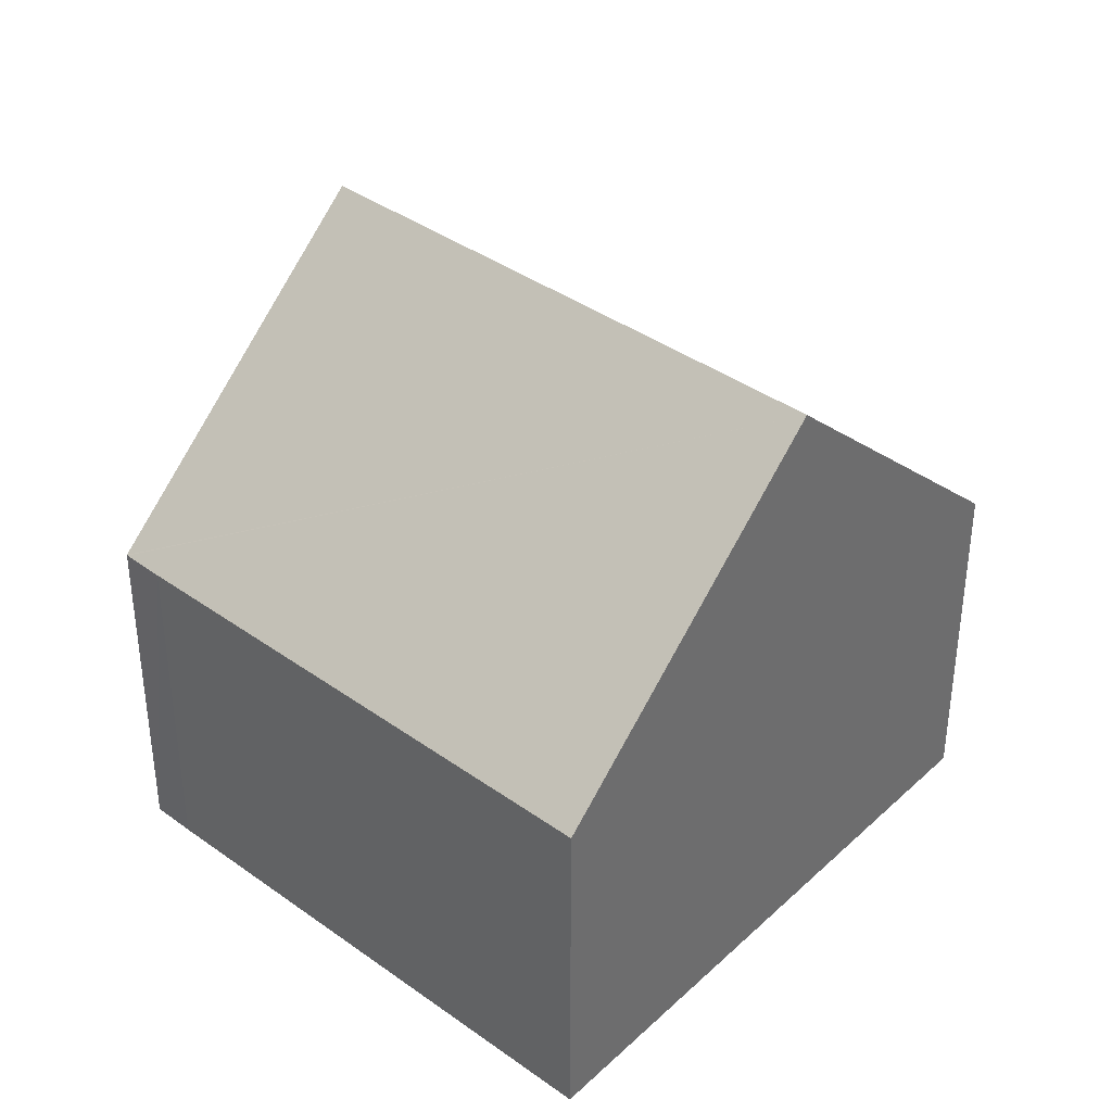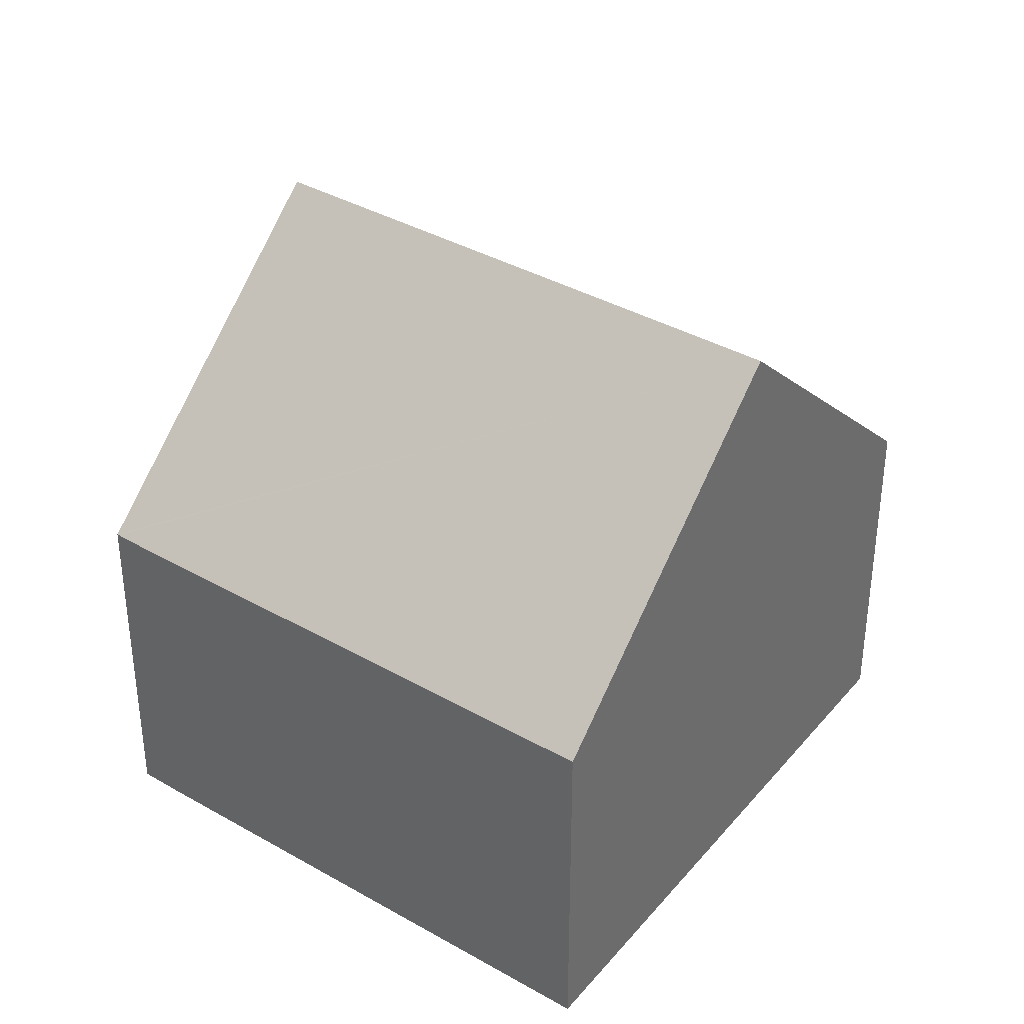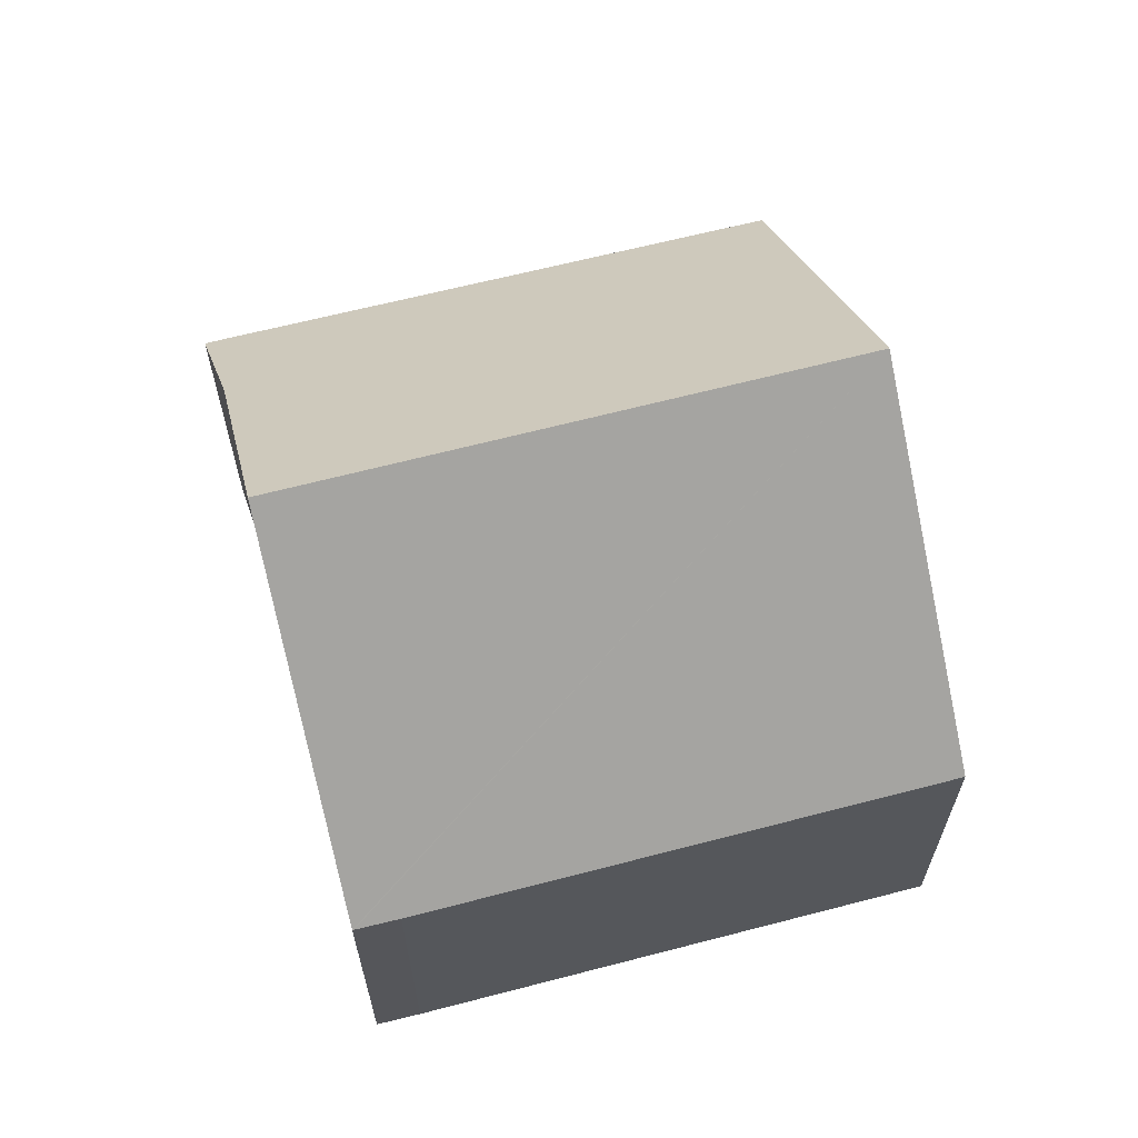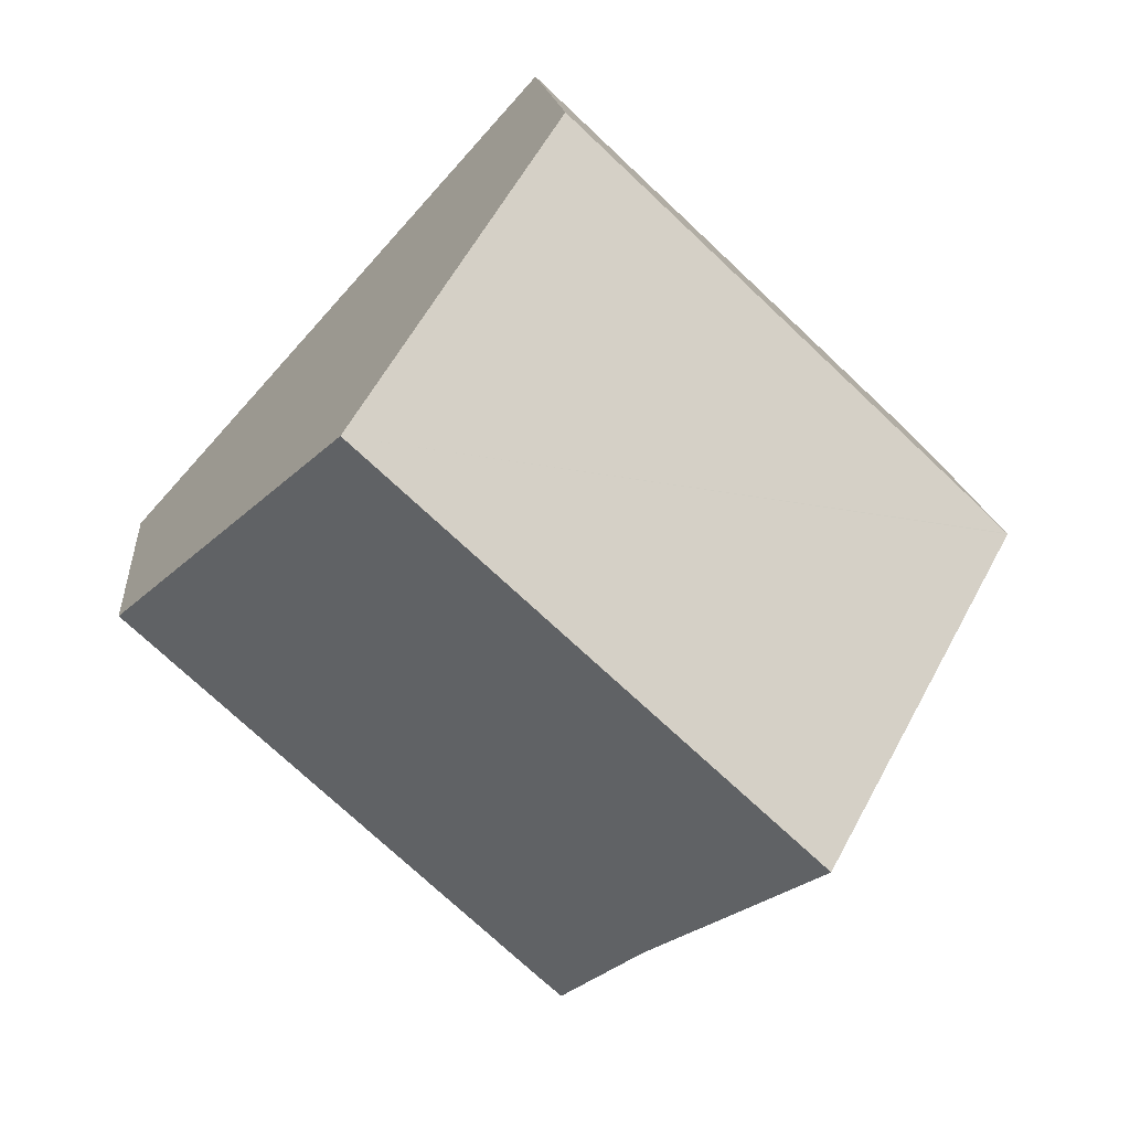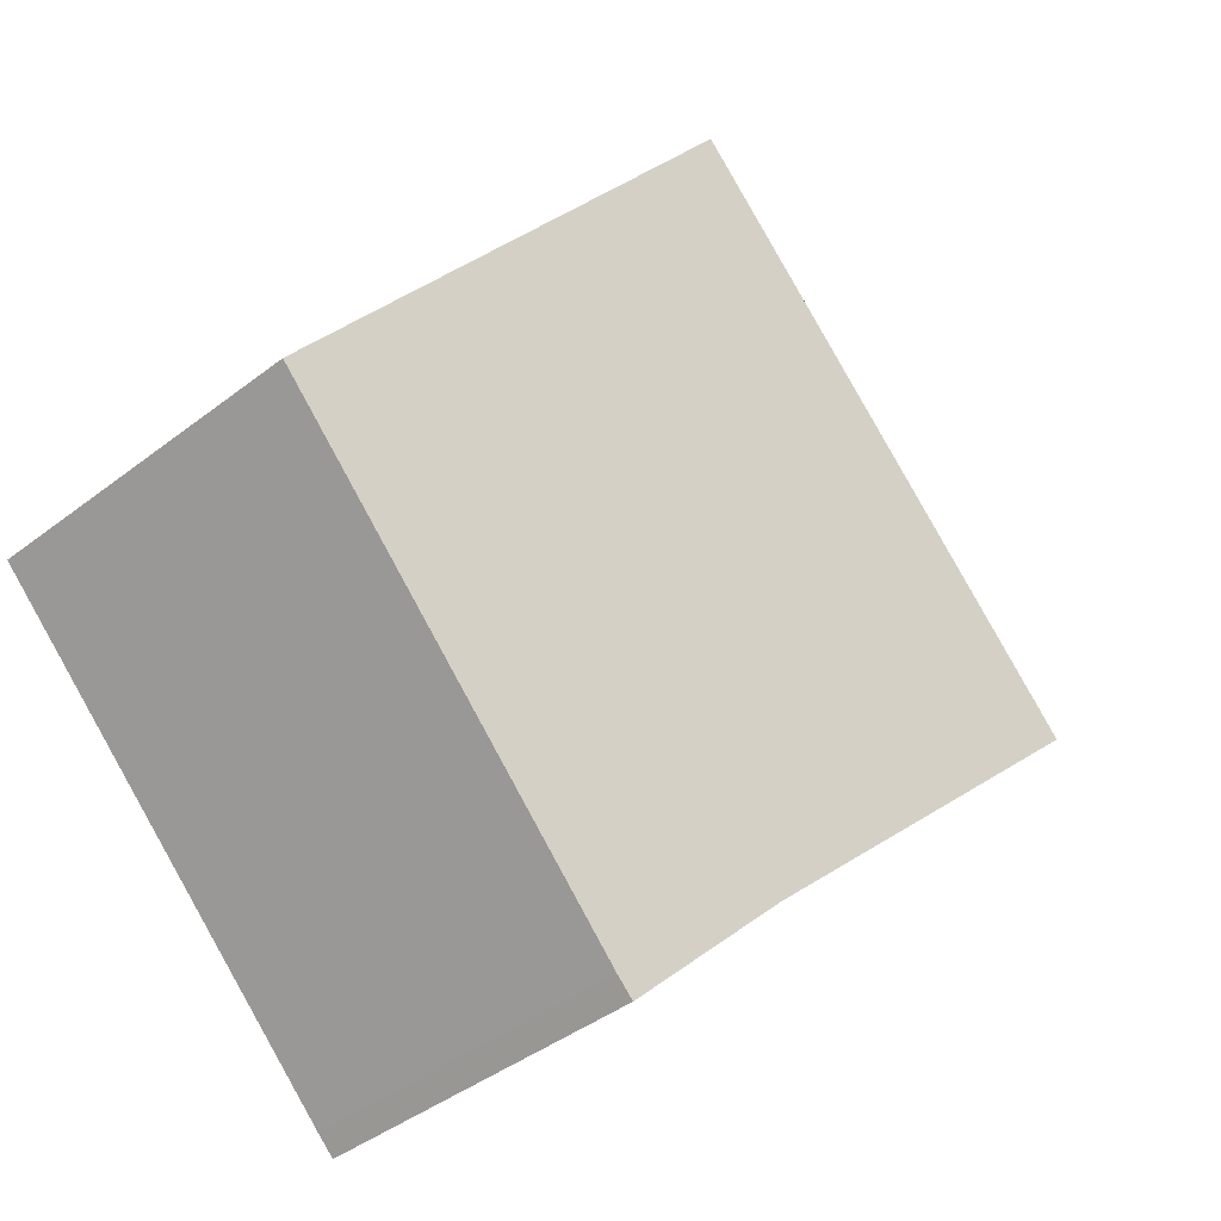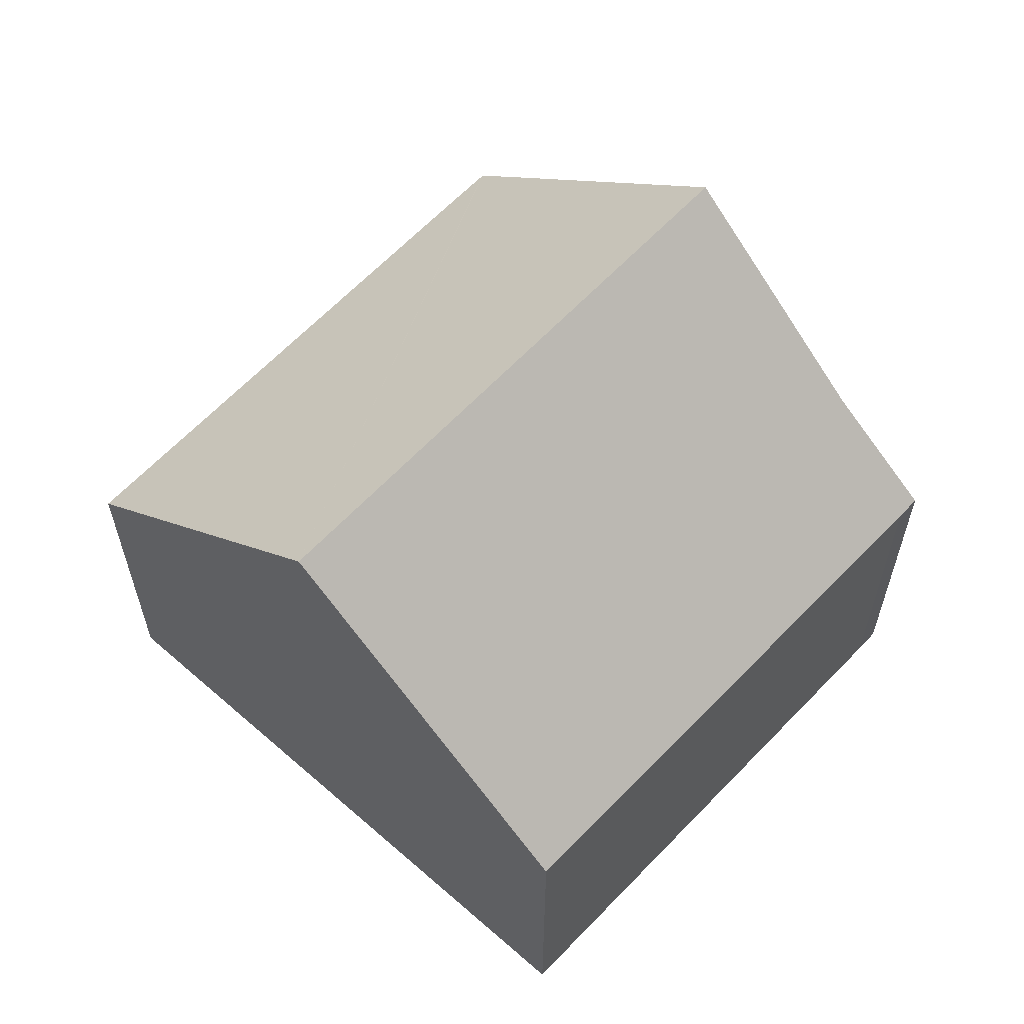
<metadata>
{"format":"obj","ext":"obj","renderer":"f3d","projection":"perspective","resolution":1024,"background":"white","views":[{"elev":38.5,"azim":-1.4,"up":"+Y"},{"elev":37.3,"azim":-7.2,"up":"+Y"},{"elev":66.2,"azim":-58.2,"up":"+Y"},{"elev":15.4,"azim":174.9,"up":"+Z"},{"elev":-41.9,"azim":132.8,"up":"+Z"},{"elev":62.4,"azim":89.4,"up":"+Y"}]}
</metadata>
<code>
v  5.787 7.072 -6.081
v  7.195 5.506 -7.17
v  6.896 5.509 -7.45
v  13.59 5.594 -0.946
v  3.482 10.05 -3.659
v  10.23 10.05 2.763
v  1.836 7.924 -1.93
v  0.631 6.368 -0.664
v  0 5.552 3.4e-16
v  0.016 5.552 0.016
v  0.527 5.544 0.515
v  6.834 5.552 6.508
v  5.787 3.724e-16 -6.081
v  6.896 4.562e-16 -7.45
v  3.482 2.24e-16 -3.659
v  0 0 0
v  1.836 1.182e-16 -1.93
v  0.631 4.066e-17 -0.664
v  0.527 -3.153e-17 0.515
v  0.016 -9.797e-19 0.016
v  6.834 -3.985e-16 6.508
v  10.23 -1.692e-16 2.763
v  13.59 5.793e-17 -0.946
v  7.195 4.39e-16 -7.17
g defaultobject
f 1 2 3
f 2 1 4
f 4 1 5
f 4 5 6
f 7 6 5
f 6 7 8
f 6 8 9
f 6 9 10
f 6 10 11
f 6 11 12
f 3 13 1
f 13 3 14
f 1 7 5
f 7 1 13
f 7 13 8
f 8 13 9
f 9 13 15
f 9 15 16
f 16 15 17
f 16 17 18
f 16 10 9
f 10 16 11
f 11 16 19
f 19 16 20
f 11 21 12
f 21 11 19
f 21 6 12
f 6 21 4
f 4 21 22
f 4 22 23
f 2 14 3
f 14 2 24
f 23 2 4
f 2 23 24
f 19 22 21
f 22 19 20
f 22 20 16
f 22 16 18
f 22 18 17
f 22 17 15
f 22 15 23
f 23 15 13
f 23 13 14
f 23 14 24

</code>
